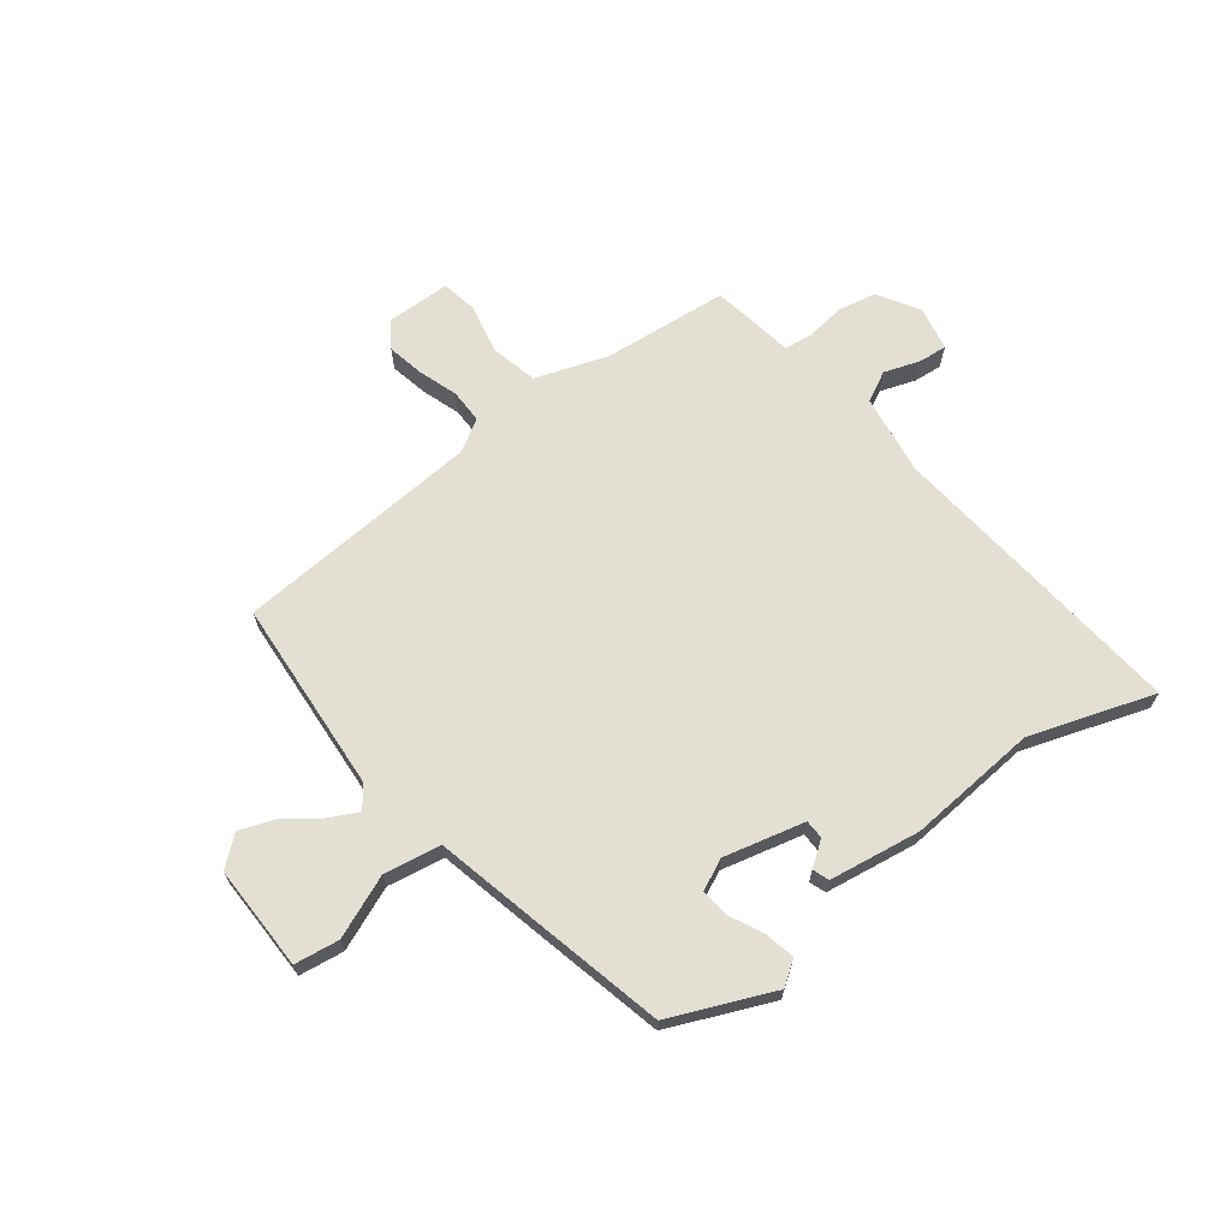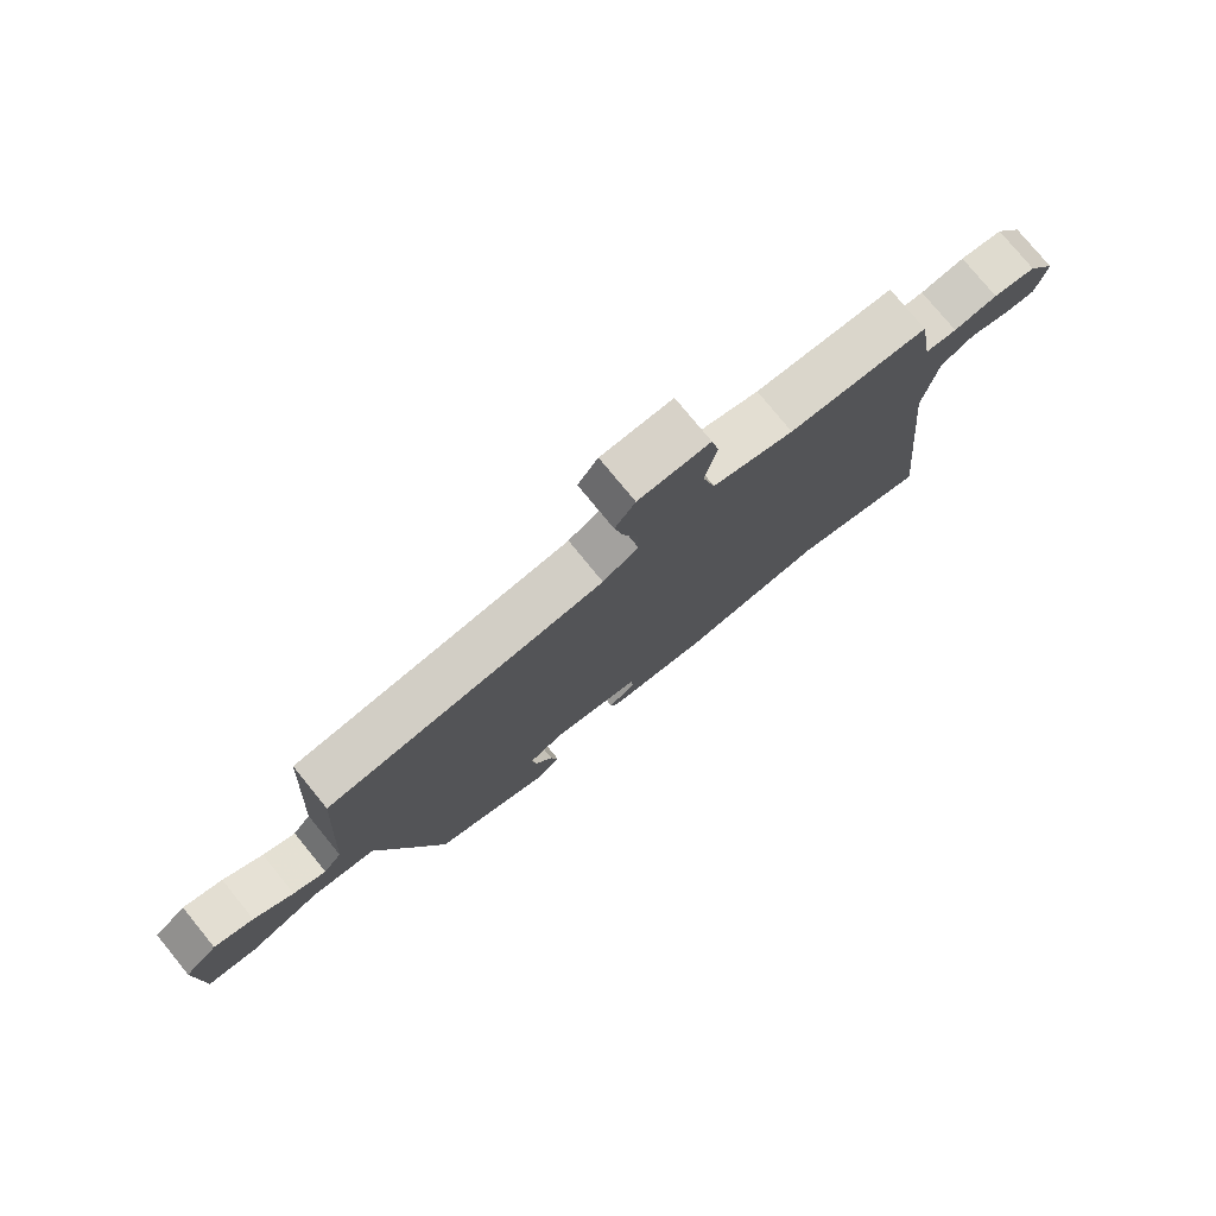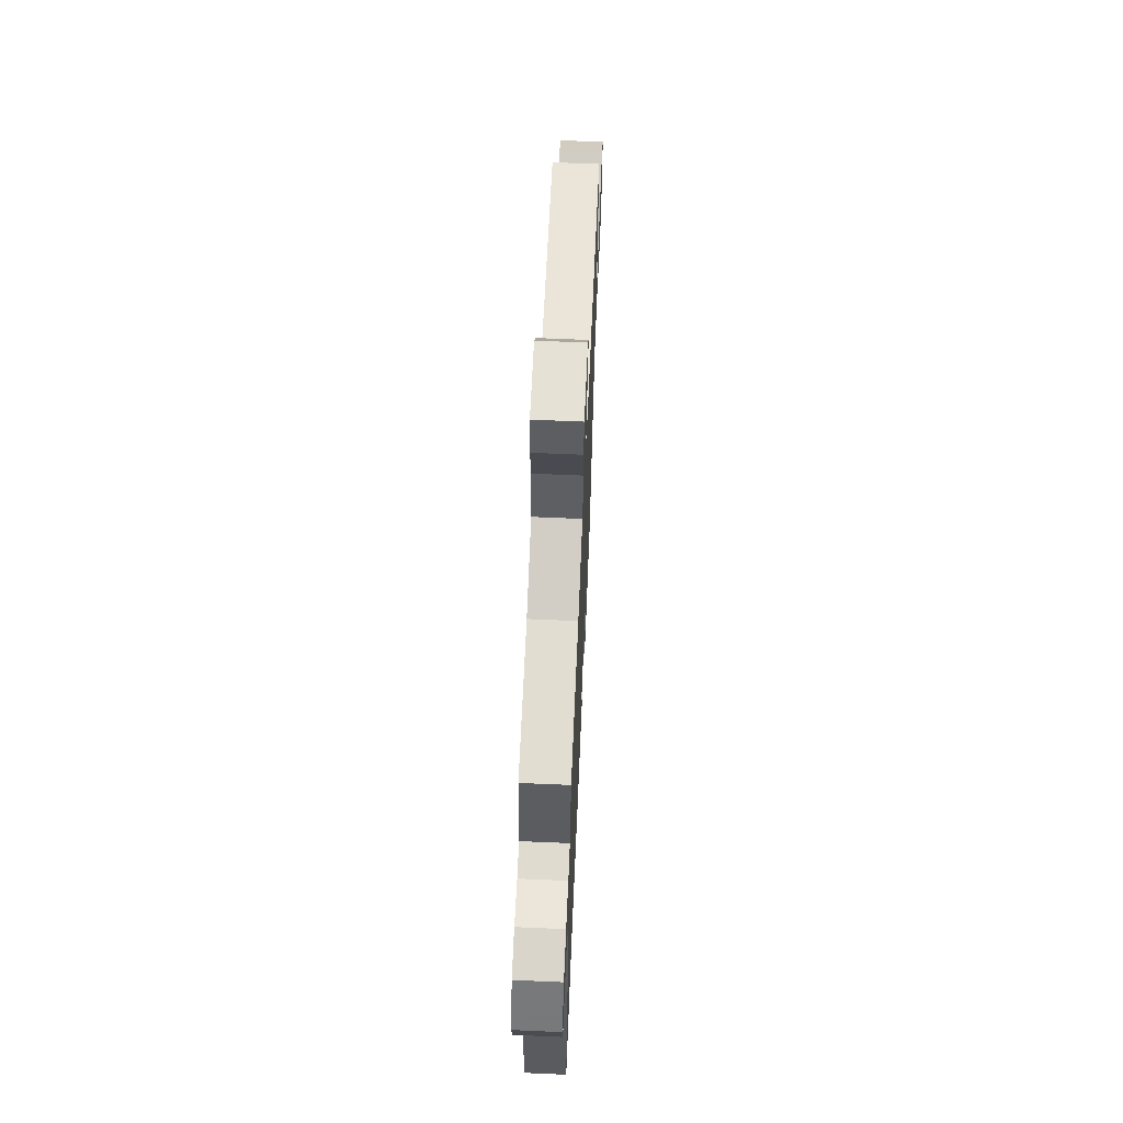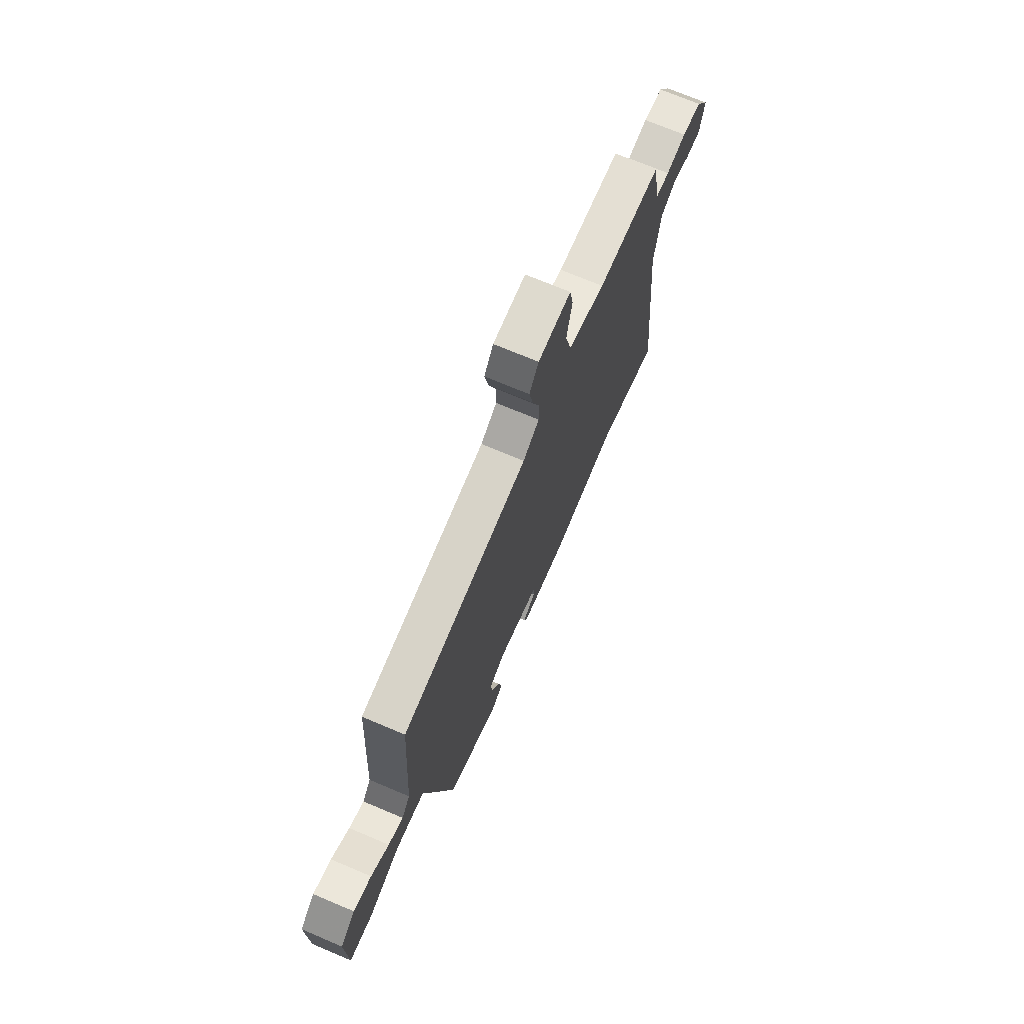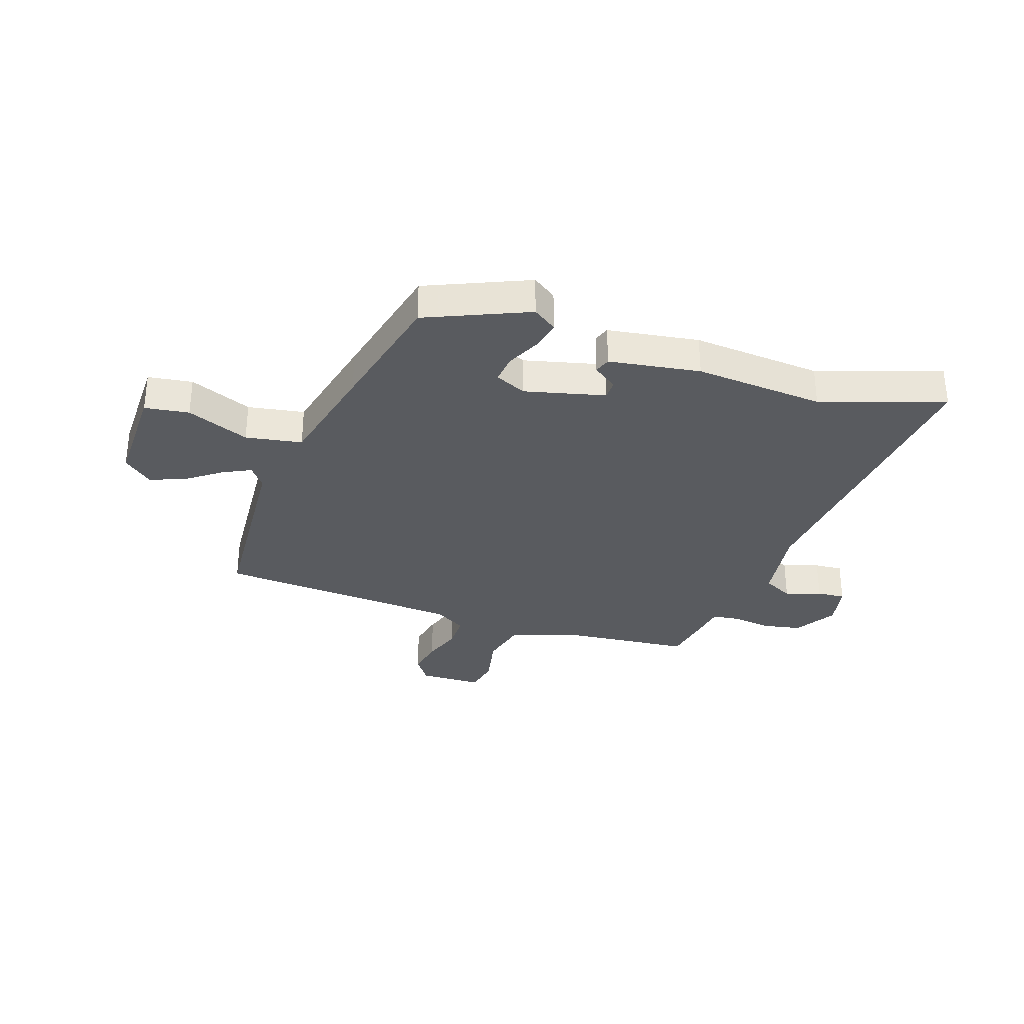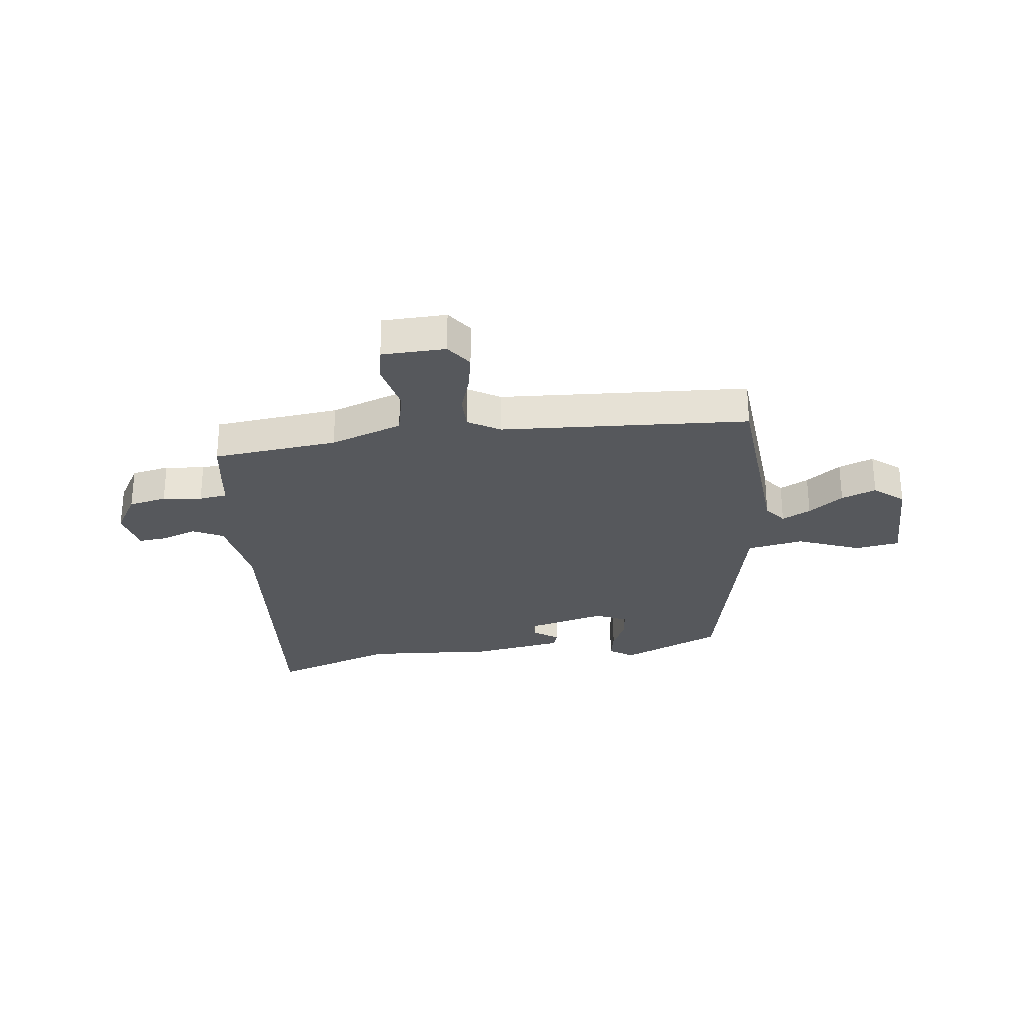
<metadata>
{"format":"obj","ext":"obj","renderer":"f3d","projection":"perspective","resolution":1024,"background":"white","views":[{"elev":67.1,"azim":143.1,"up":"+Y"},{"elev":77.8,"azim":140.7,"up":"+Z"},{"elev":63.9,"azim":-87.5,"up":"+Z"},{"elev":71.7,"azim":112.9,"up":"+Z"},{"elev":-32.2,"azim":161.9,"up":"+Y"},{"elev":-27.7,"azim":8.3,"up":"+Y"}]}
</metadata>
<code>
v 0.524 0.07 0.487
v 0.546 0.07 0.13
v 0.576 0.07 0.09
v 0.629 0.07 0.116
v 0.693 0.07 0.162
v 0.757 0.07 0.185
v 0.81 0.07 0.14
v 0.806 0.07 -0.053
v 0.724 0.07 -0.064
v 0.609 0.07 -0.016
v 0.505 0.07 -0.033
v 0.457 0.07 -0.235
v 0.401 0.07 -0.468
v 0.213 0.07 -0.547
v 0.169 0.07 -0.516
v 0.181 0.07 -0.461
v 0.211 0.07 -0.399
v 0.217 0.07 -0.346
v 0.16 0.07 -0.319
v 0.012 0.07 -0.354
v 0.011 0.07 -0.389
v 0.056 0.07 -0.422
v 0.045 0.07 -0.452
v -0.123 0.07 -0.476
v -0.362 0.07 -0.455
v -0.59 0.07 -0.529
v -0.532 0.07 0.03
v -0.553 0.07 0.178
v -0.608 0.07 0.207
v -0.674 0.07 0.185
v -0.726 0.07 0.181
v -0.742 0.07 0.262
v -0.695 0.07 0.338
v -0.625 0.07 0.351
v -0.553 0.07 0.341
v -0.501 0.07 0.347
v -0.491 0.07 0.41
v -0.475 0.07 0.5
v -0.245 0.07 0.52
v -0.112 0.07 0.564
v -0.091 0.07 0.65
v -0.11 0.07 0.743
v -0.097 0.07 0.808
v 0.02 0.07 0.809
v 0.053 0.07 0.761
v 0.039 0.07 0.694
v 0.014 0.07 0.621
v 0.013 0.07 0.559
v 0.071 0.07 0.523
v 0.524 0 0.487
v 0.546 0 0.13
v 0.576 0 0.09
v 0.629 0 0.116
v 0.693 0 0.162
v 0.757 0 0.185
v 0.81 0 0.14
v 0.806 0 -0.053
v 0.724 0 -0.064
v 0.609 0 -0.016
v 0.505 0 -0.033
v 0.457 0 -0.235
v 0.401 0 -0.468
v 0.213 0 -0.547
v 0.169 0 -0.516
v 0.181 0 -0.461
v 0.211 0 -0.399
v 0.217 0 -0.346
v 0.16 0 -0.319
v 0.012 0 -0.354
v 0.011 0 -0.389
v 0.056 0 -0.422
v 0.045 0 -0.452
v -0.123 0 -0.476
v -0.362 0 -0.455
v -0.59 0 -0.529
v -0.532 0 0.03
v -0.553 0 0.178
v -0.608 0 0.207
v -0.674 0 0.185
v -0.726 0 0.181
v -0.742 0 0.262
v -0.695 0 0.338
v -0.625 0 0.351
v -0.553 0 0.341
v -0.501 0 0.347
v -0.491 0 0.41
v -0.475 0 0.5
v -0.245 0 0.52
v -0.112 0 0.564
v -0.091 0 0.65
v -0.11 0 0.743
v -0.097 0 0.808
v 0.02 0 0.809
v 0.053 0 0.761
v 0.039 0 0.694
v 0.014 0 0.621
v 0.013 0 0.559
v 0.071 0 0.523
f 45 46 47
f 44 45 47
f 43 44 47
f 42 43 47
f 41 42 47
f 40 41 47 48
f 39 40 48 49
f 49 1 2
f 39 49 2
f 38 39 2
f 37 38 2
f 36 37 2
f 33 34 35
f 32 33 35
f 31 32 35
f 30 31 35
f 29 30 35
f 36 2 3
f 35 36 3
f 29 35 3
f 28 29 3
f 25 26 27
f 23 24 25
f 22 23 25
f 21 22 25
f 25 27 28
f 21 25 28
f 20 21 28
f 15 16 17
f 14 15 17
f 13 14 17
f 12 13 17
f 11 12 17
f 11 17 18
f 8 9 10
f 7 8 10
f 6 7 10
f 5 6 10
f 4 5 10
f 3 4 10 11
f 28 3 11
f 20 28 11
f 19 20 11
f 11 18 19
f 96 95 94
f 96 94 93
f 96 93 92
f 96 92 91
f 96 91 90
f 97 96 90 89
f 98 97 89 88
f 51 50 98
f 51 98 88
f 51 88 87
f 51 87 86
f 51 86 85
f 84 83 82
f 84 82 81
f 84 81 80
f 84 80 79
f 84 79 78
f 52 51 85
f 52 85 84
f 52 84 78
f 52 78 77
f 76 75 74
f 74 73 72
f 74 72 71
f 74 71 70
f 77 76 74
f 77 74 70
f 77 70 69
f 66 65 64
f 66 64 63
f 66 63 62
f 66 62 61
f 66 61 60
f 67 66 60
f 59 58 57
f 59 57 56
f 59 56 55
f 59 55 54
f 59 54 53
f 60 59 53 52
f 60 52 77
f 60 77 69
f 60 69 68
f 68 67 60
f 1 50 51 2
f 2 51 52 3
f 3 52 53 4
f 4 53 54 5
f 5 54 55 6
f 6 55 56 7
f 7 56 57 8
f 8 57 58 9
f 9 58 59 10
f 10 59 60 11
f 11 60 61 12
f 12 61 62 13
f 13 62 63 14
f 14 63 64 15
f 15 64 65 16
f 16 65 66 17
f 17 66 67 18
f 18 67 68 19
f 19 68 69 20
f 20 69 70 21
f 21 70 71 22
f 22 71 72 23
f 23 72 73 24
f 24 73 74 25
f 25 74 75 26
f 26 75 76 27
f 27 76 77 28
f 28 77 78 29
f 29 78 79 30
f 30 79 80 31
f 31 80 81 32
f 32 81 82 33
f 33 82 83 34
f 34 83 84 35
f 35 84 85 36
f 36 85 86 37
f 37 86 87 38
f 38 87 88 39
f 39 88 89 40
f 40 89 90 41
f 41 90 91 42
f 42 91 92 43
f 43 92 93 44
f 44 93 94 45
f 45 94 95 46
f 46 95 96 47
f 47 96 97 48
f 48 97 98 49
f 49 98 50 1

</code>
